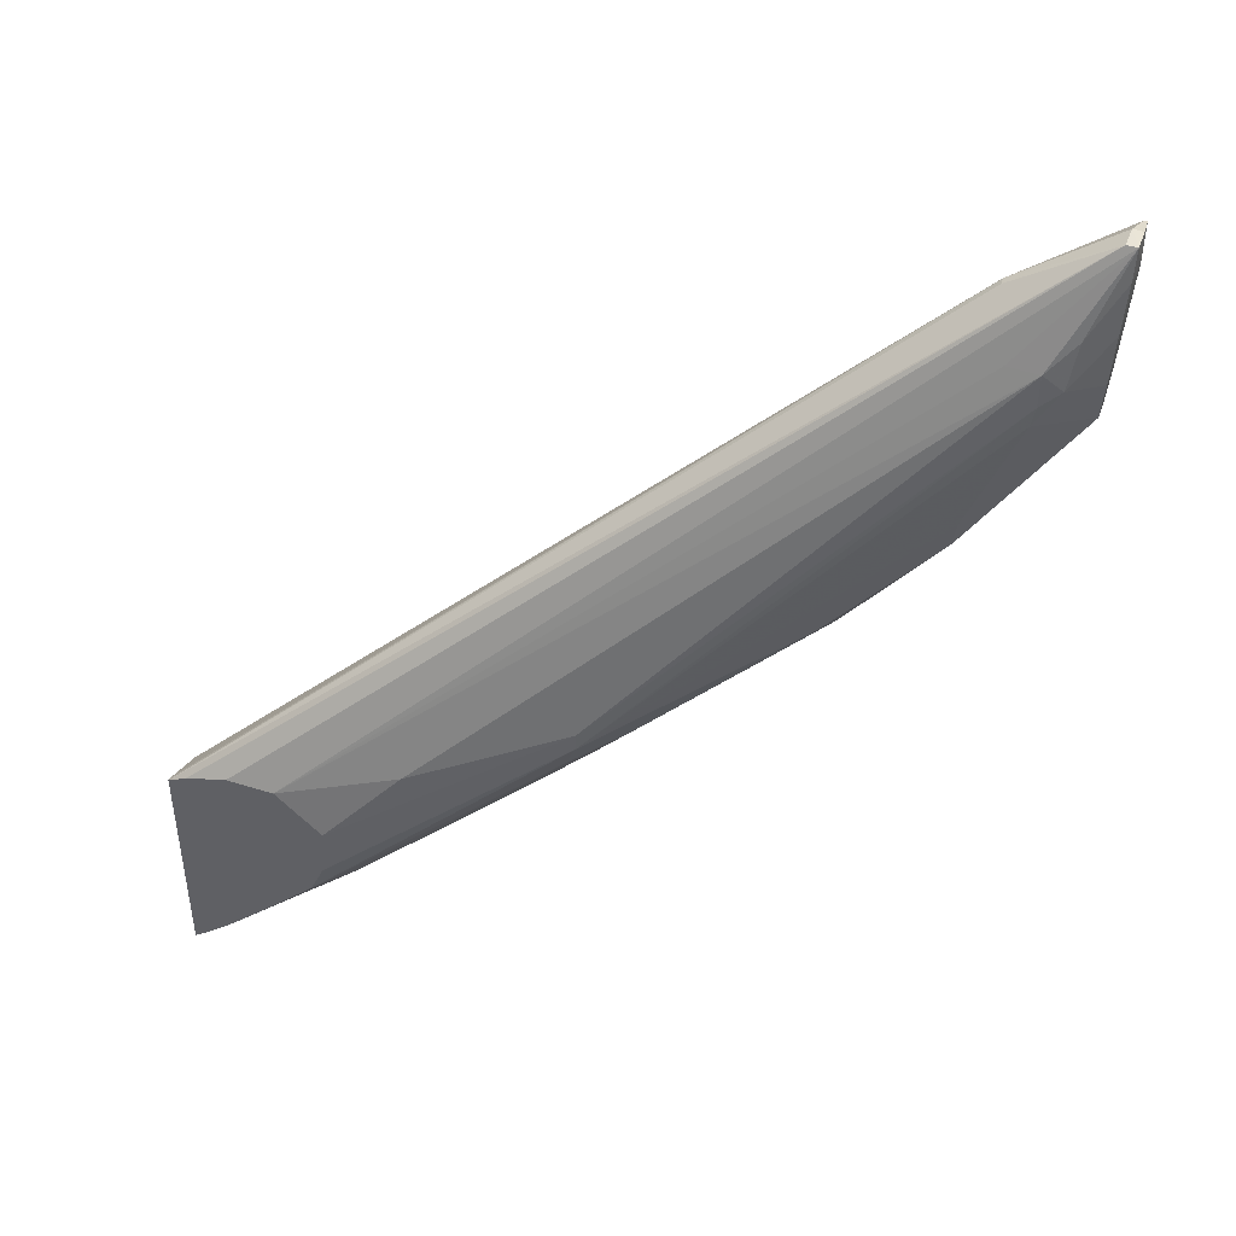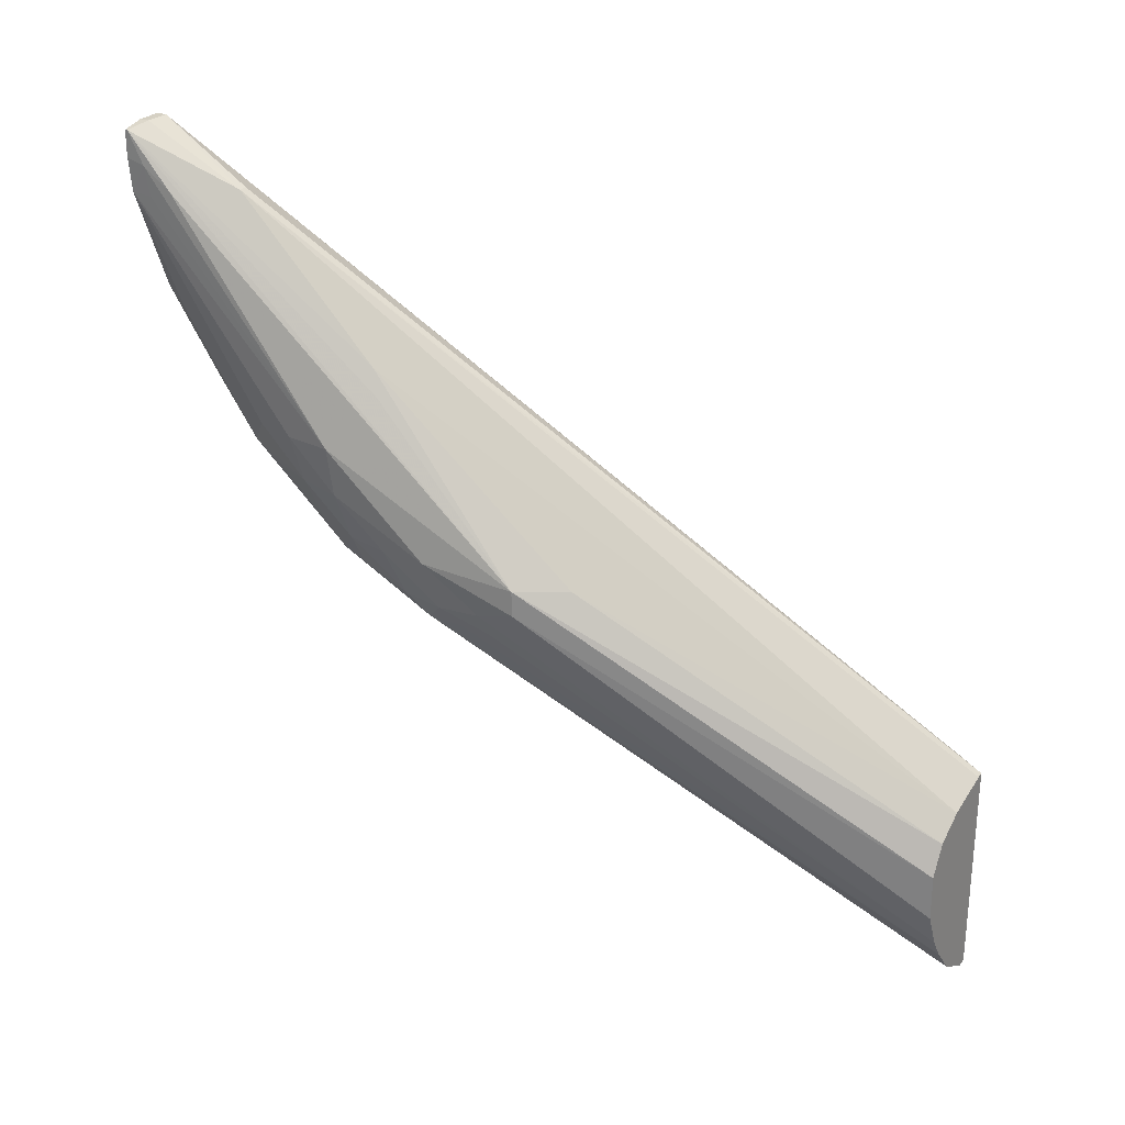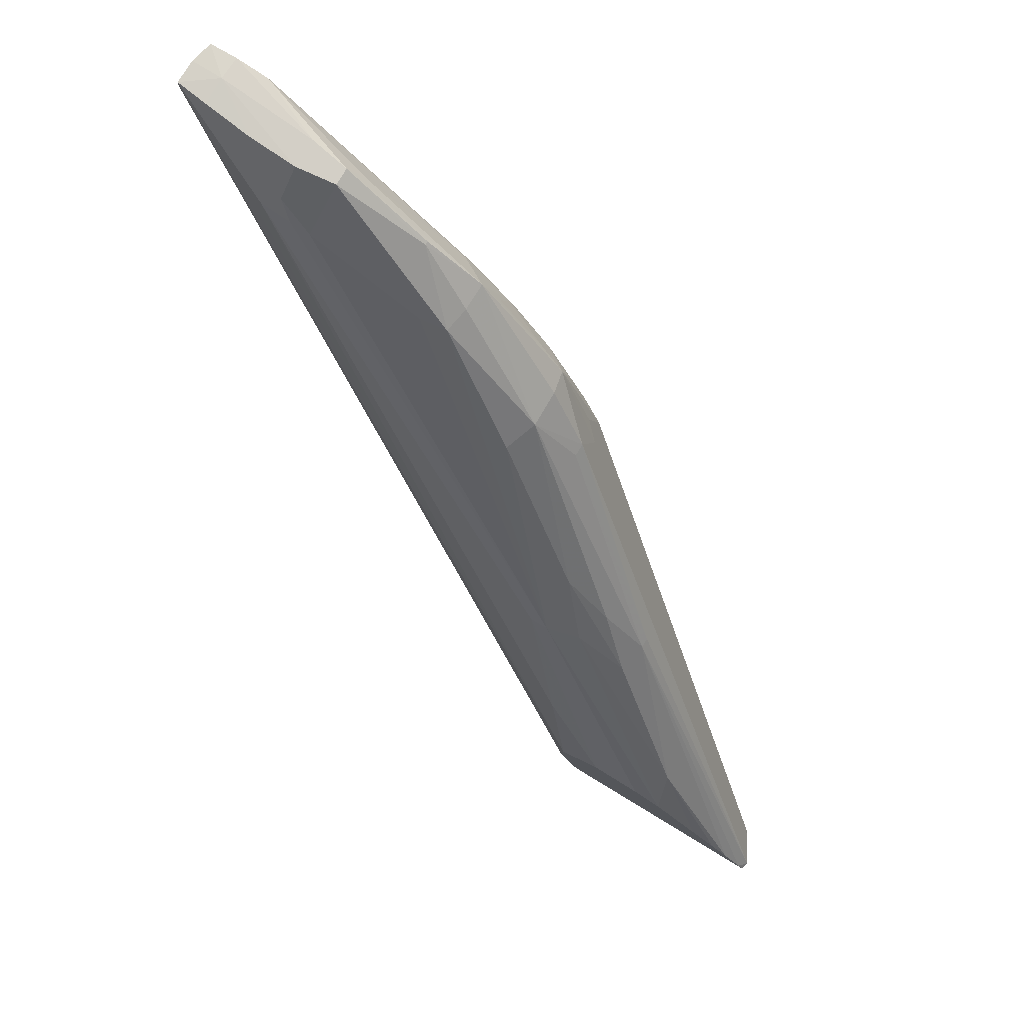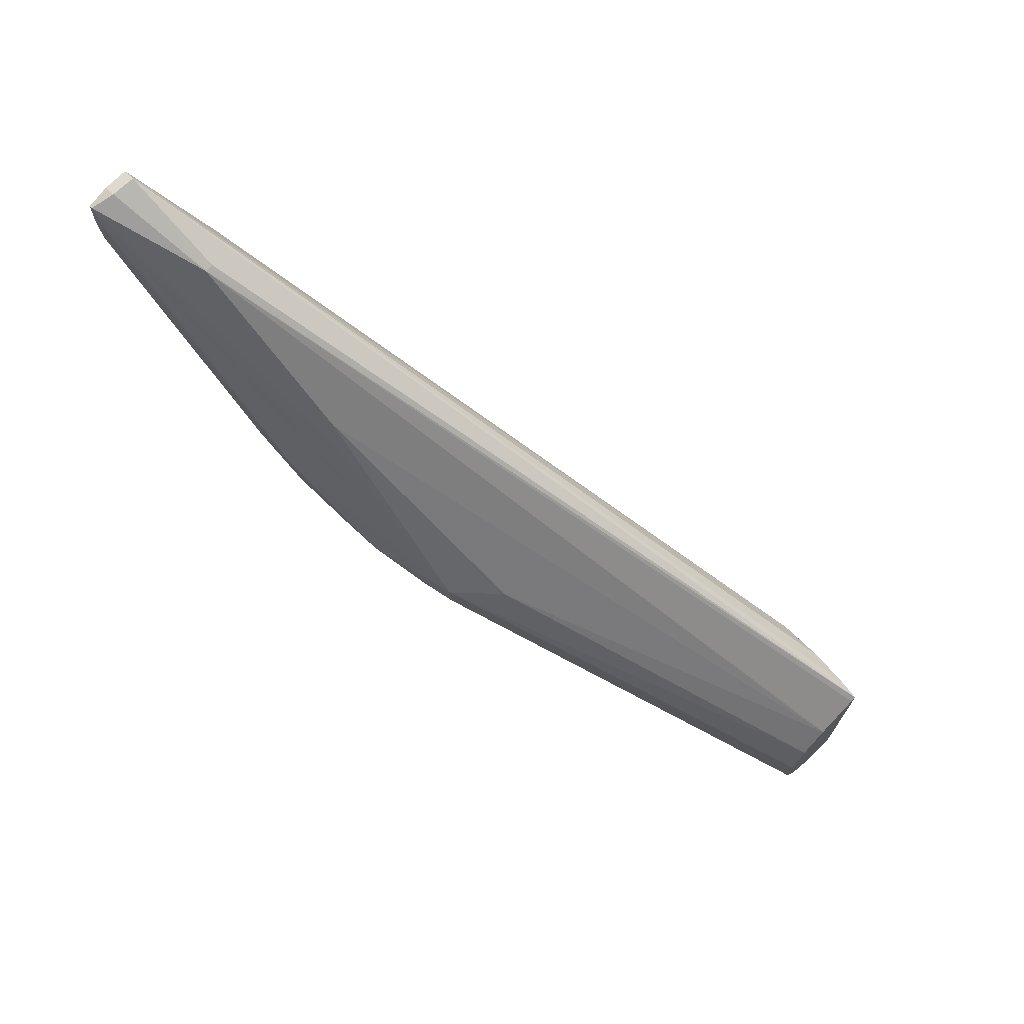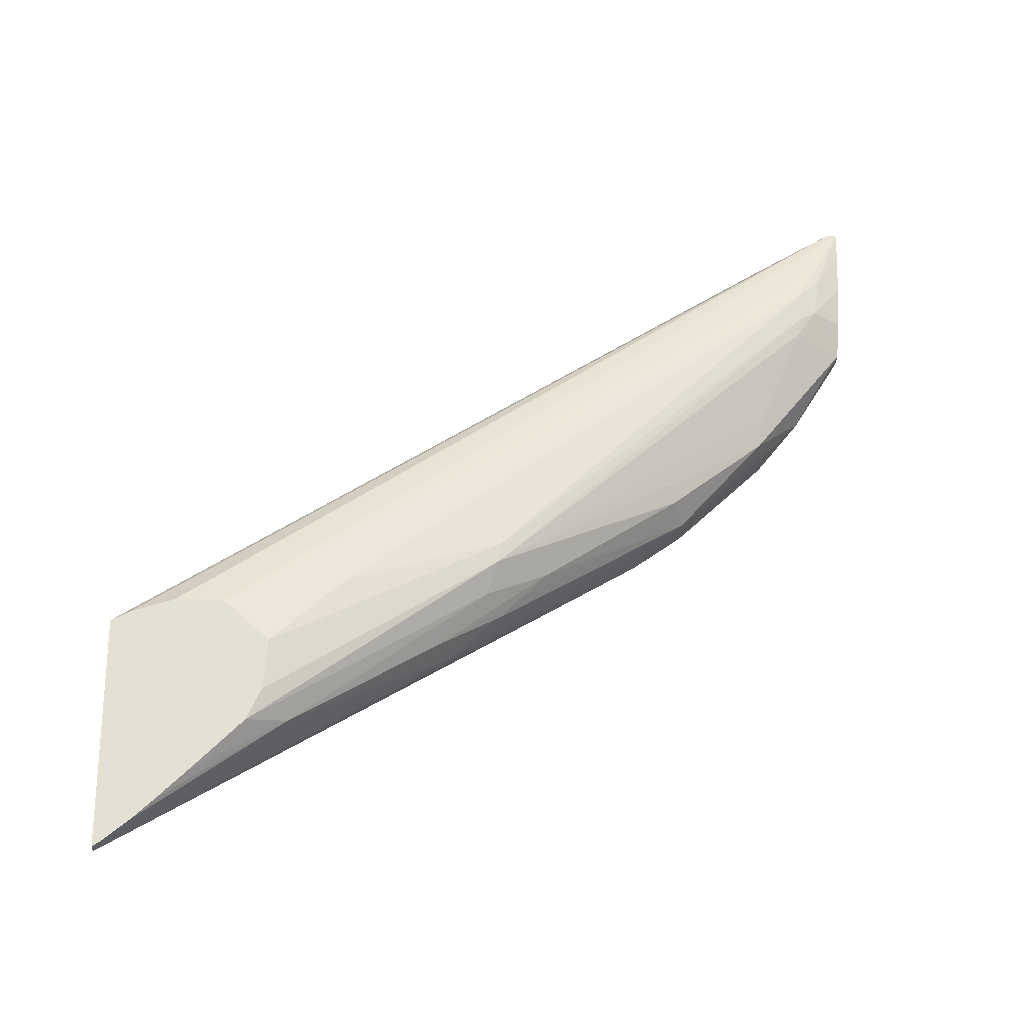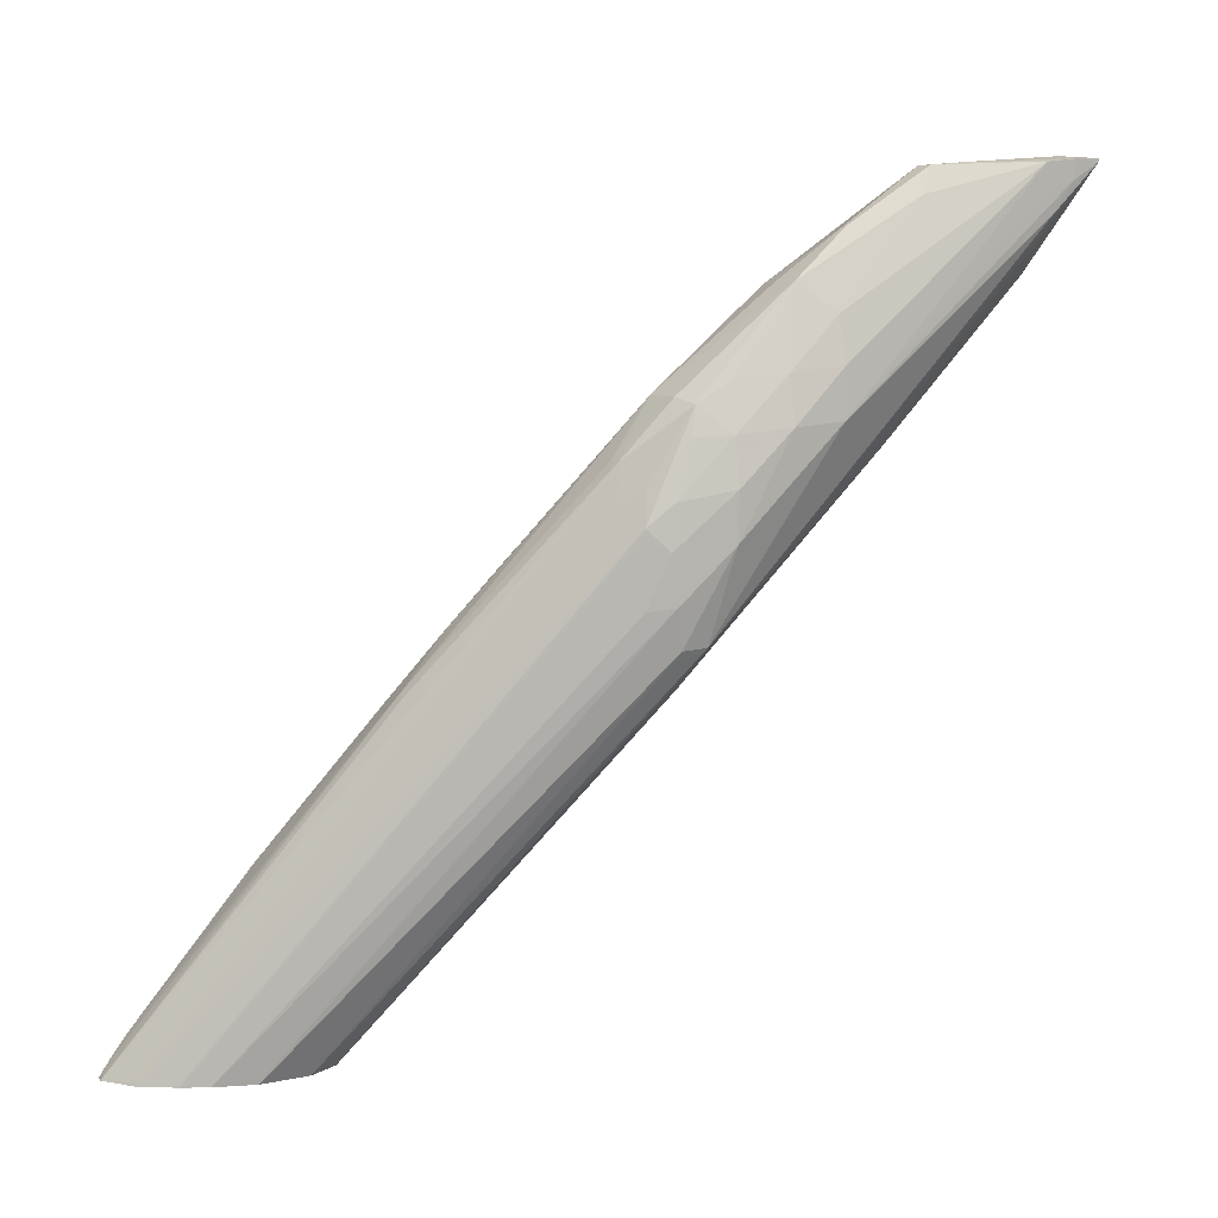
<metadata>
{"format":"obj","ext":"obj","renderer":"f3d","projection":"perspective","resolution":1024,"background":"white","views":[{"elev":43.4,"azim":109.1,"up":"+Z"},{"elev":27.1,"azim":-55.1,"up":"+Z"},{"elev":79.3,"azim":121.2,"up":"+Y"},{"elev":71.4,"azim":-45.3,"up":"+Z"},{"elev":-24.2,"azim":90.6,"up":"+Z"},{"elev":7.3,"azim":-122.9,"up":"+Y"}]}
</metadata>
<code>
v 0.007041 0.7273 0.2511
v 0.009811 0.7301 0.2538
v 0.009811 0.7273 0.2519
v 0.009811 0.7273 0.2552
v 0.006884 0.7273 0.2512
v 0.006936 0.7273 0.2512
v -0.03313 0.8357 0.3277
v -0.02991 0.8357 0.3278
v 0.009811 0.7387 0.2606
v 0.009811 0.7273 0.3271
v -0.003684 0.7273 0.2573
v -0.00339 0.7283 0.2575
v -0.06748 0.9014 0.3768
v -0.0633 0.9014 0.3769
v -0.02978 0.853 0.3429
v -0.0001265 0.7853 0.296
v -0.06155 0.9195 0.3914
v 0.009811 0.7456 0.2669
v 0.00786 0.7273 0.3267
v 0.009811 0.7337 0.3303
v -0.08189 0.9833 0.5272
v -0.08039 0.9527 0.5087
v -0.08318 0.9526 0.5086
v -0.01097 0.7273 0.2667
v -0.08029 0.8841 0.3774
v -0.0772 0.895 0.3798
v -0.07247 0.8905 0.3747
v -0.08132 0.9176 0.3932
v -0.07355 0.9194 0.3915
v -0.03125 0.8694 0.3593
v -0.02004 0.8334 0.3299
v 0.009811 0.773 0.2932
v 0.009811 0.7558 0.2765
v -0.01957 0.8488 0.3476
v -0.08439 0.9511 0.4244
v -0.07519 0.951 0.4246
v -0.06669 0.9499 0.4262
v -0.05116 0.916 0.3957
v -0.006979 0.7273 0.3207
v 0.009811 0.734 0.3304
v -0.08191 0.9869 0.5272
v -0.0897 0.9836 0.5272
v 0.009811 0.7479 0.3345
v -0.09711 0.9856 0.5255
v -0.08054 0.9037 0.4593
v -0.01146 0.7273 0.2674
v -0.08027 0.8815 0.3774
v -0.0839 0.8773 0.3839
v -0.08357 0.891 0.3853
v -0.08277 0.9085 0.391
v -0.08809 0.9092 0.4019
v -0.08397 0.9237 0.4029
v -0.01608 0.8533 0.3586
v 0.009811 0.7777 0.3033
v -0.08563 0.9404 0.4188
v -0.09047 0.9259 0.4184
v -0.09136 0.9422 0.4349
v -0.08854 0.9754 0.4666
v -0.08581 0.9839 0.4713
v -0.0836 0.9664 0.4428
v -0.08239 0.9664 0.4428
v -0.08009 0.9839 0.4713
v -0.06525 0.9513 0.4352
v -0.01611 0.7273 0.3137
v -0.06876 0.8362 0.3953
v -0.06663 0.9584 0.4926
v -0.06738 0.9686 0.4914
v -0.07277 0.977 0.5004
v -0.08063 0.9866 0.5167
v -0.0896 0.9872 0.5166
v -0.08973 0.9869 0.527
v 0.009811 0.7638 0.334
v -0.09709 0.9865 0.5254
v -0.0974 0.9863 0.5166
v -0.09734 0.9796 0.5151
v -0.0967 0.9698 0.5082
v -0.08222 0.85 0.3971
v -0.08353 0.8999 0.4508
v -0.0158 0.7273 0.2747
v -0.08013 0.8711 0.3775
v -0.07999 0.8609 0.3777
v -0.08404 0.8619 0.3857
v -0.08998 0.8791 0.4017
v -0.0904 0.8944 0.4017
v -0.09351 0.911 0.4182
v -0.01601 0.8535 0.3647
v 0.009811 0.7791 0.3203
v -0.06689 0.9673 0.4739
v -0.06687 0.9685 0.4807
v -0.0947 0.9277 0.4347
v -0.0972 0.9852 0.5057
v -0.0879 0.985 0.4842
v -0.07828 0.9849 0.4843
v -0.07014 0.9748 0.4853
v -0.02108 0.7273 0.3032
v 0.000776 0.8031 0.3451
v -0.07889 0.9858 0.5005
v -0.09714 0.9778 0.5054
v -0.09507 0.9123 0.4345
v -0.08223 0.8496 0.3884
v -0.02073 0.7273 0.2871
v -0.02097 0.7286 0.2871
v -0.09253 0.8957 0.4181
f 1 2 3
f 1 3 4
f 1 4 10
f 1 10 19
f 1 19 39
f 1 39 64
f 1 64 95
f 1 95 101
f 1 101 79
f 1 79 46
f 1 46 24
f 1 24 11
f 1 11 5
f 1 5 6
f 1 6 7
f 1 7 8
f 1 8 2
f 2 9 18
f 2 18 33
f 2 33 32
f 2 32 54
f 2 54 87
f 2 87 72
f 2 72 43
f 2 43 40
f 2 40 20
f 2 20 10
f 2 10 4
f 2 4 3
f 2 8 9
f 5 11 6
f 6 11 12
f 6 12 13
f 6 13 7
f 7 13 14
f 7 14 8
f 8 15 16
f 8 16 9
f 8 14 17
f 8 17 15
f 9 16 18
f 10 20 21
f 10 21 22
f 10 22 23
f 10 23 19
f 11 24 25
f 11 25 26
f 11 26 27
f 11 27 12
f 12 27 13
f 13 27 28
f 13 28 29
f 13 29 17
f 13 17 14
f 15 30 31
f 15 31 16
f 15 17 30
f 16 32 33
f 16 33 18
f 16 31 34
f 16 34 32
f 17 29 35
f 17 35 36
f 17 36 37
f 17 37 38
f 17 38 30
f 19 23 39
f 20 40 21
f 21 41 42
f 21 42 23
f 21 23 22
f 21 40 43
f 21 43 41
f 23 42 44
f 23 44 45
f 23 45 39
f 24 46 25
f 25 47 48
f 25 48 49
f 25 49 50
f 25 50 28
f 25 28 26
f 25 46 47
f 26 28 27
f 28 50 51
f 28 51 52
f 28 52 35
f 28 35 29
f 30 53 34
f 30 34 31
f 30 38 53
f 32 34 53
f 32 53 54
f 35 52 55
f 35 55 56
f 35 56 57
f 35 57 58
f 35 58 59
f 35 59 60
f 35 60 61
f 35 61 36
f 36 61 37
f 37 61 62
f 37 62 63
f 37 63 53
f 37 53 38
f 39 45 65
f 39 65 64
f 41 66 67
f 41 67 68
f 41 68 69
f 41 69 70
f 41 70 71
f 41 71 42
f 41 43 72
f 41 72 66
f 42 71 73
f 42 73 44
f 44 73 74
f 44 74 75
f 44 75 76
f 44 76 77
f 44 77 78
f 44 78 45
f 45 78 77
f 45 77 65
f 46 79 80
f 46 80 47
f 47 80 48
f 48 80 81
f 48 81 82
f 48 82 83
f 48 83 84
f 48 84 49
f 49 84 51
f 49 51 50
f 51 84 85
f 51 85 56
f 51 56 52
f 52 56 55
f 53 86 87
f 53 87 54
f 53 63 88
f 53 88 89
f 53 89 86
f 56 85 90
f 56 90 57
f 57 90 91
f 57 91 58
f 58 91 59
f 59 91 92
f 59 92 62
f 59 62 61
f 59 61 60
f 62 92 93
f 62 93 94
f 62 94 88
f 62 88 63
f 64 65 77
f 64 77 95
f 66 72 67
f 67 89 94
f 67 94 68
f 67 72 96
f 67 96 86
f 67 86 89
f 68 97 69
f 68 94 97
f 69 97 70
f 70 92 74
f 70 74 73
f 70 73 71
f 70 97 93
f 70 93 92
f 72 87 96
f 74 91 75
f 74 92 91
f 75 91 98
f 75 98 99
f 75 99 76
f 76 99 77
f 77 99 83
f 77 83 100
f 77 100 95
f 79 101 102
f 79 102 82
f 79 82 81
f 79 81 80
f 82 100 83
f 82 102 101
f 82 101 100
f 83 99 103
f 83 103 85
f 83 85 84
f 85 103 99
f 85 99 90
f 86 96 87
f 88 94 89
f 90 99 91
f 91 99 98
f 93 97 94
f 95 100 101

</code>
